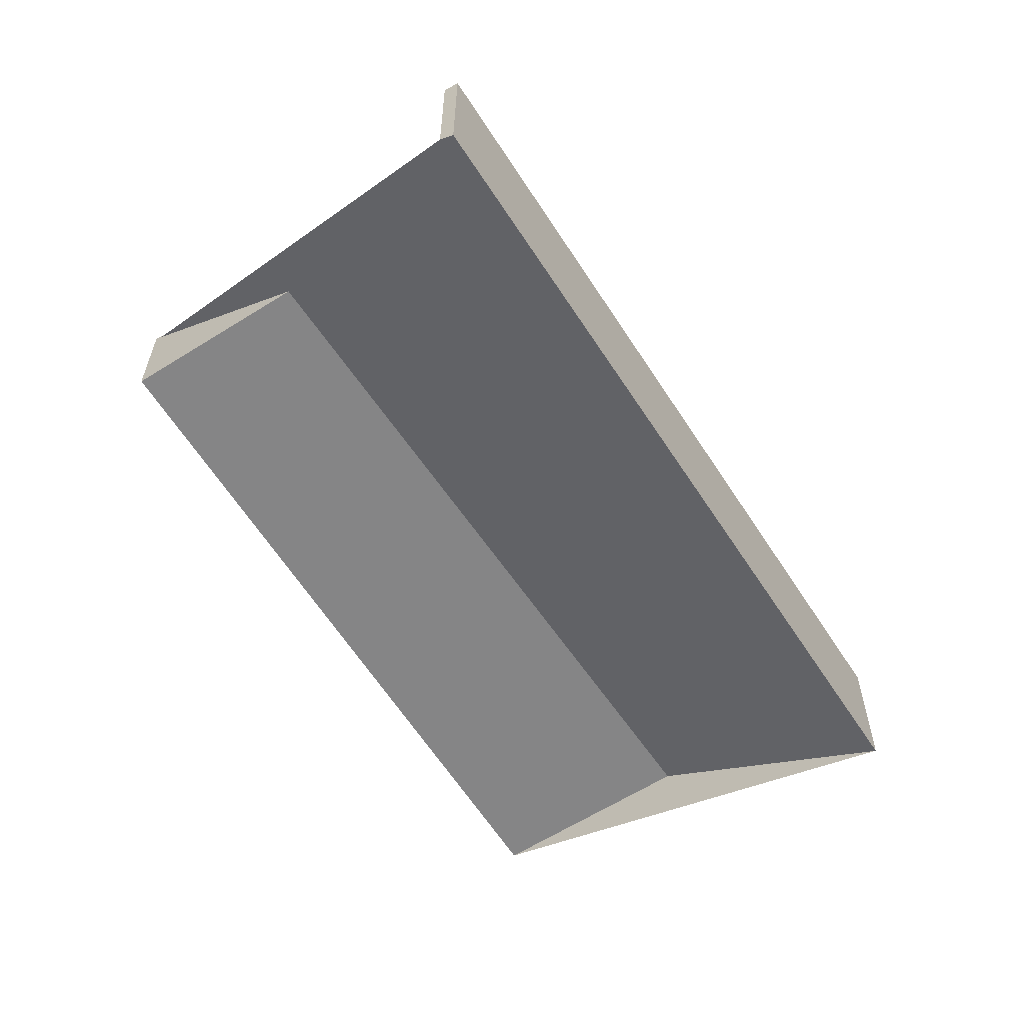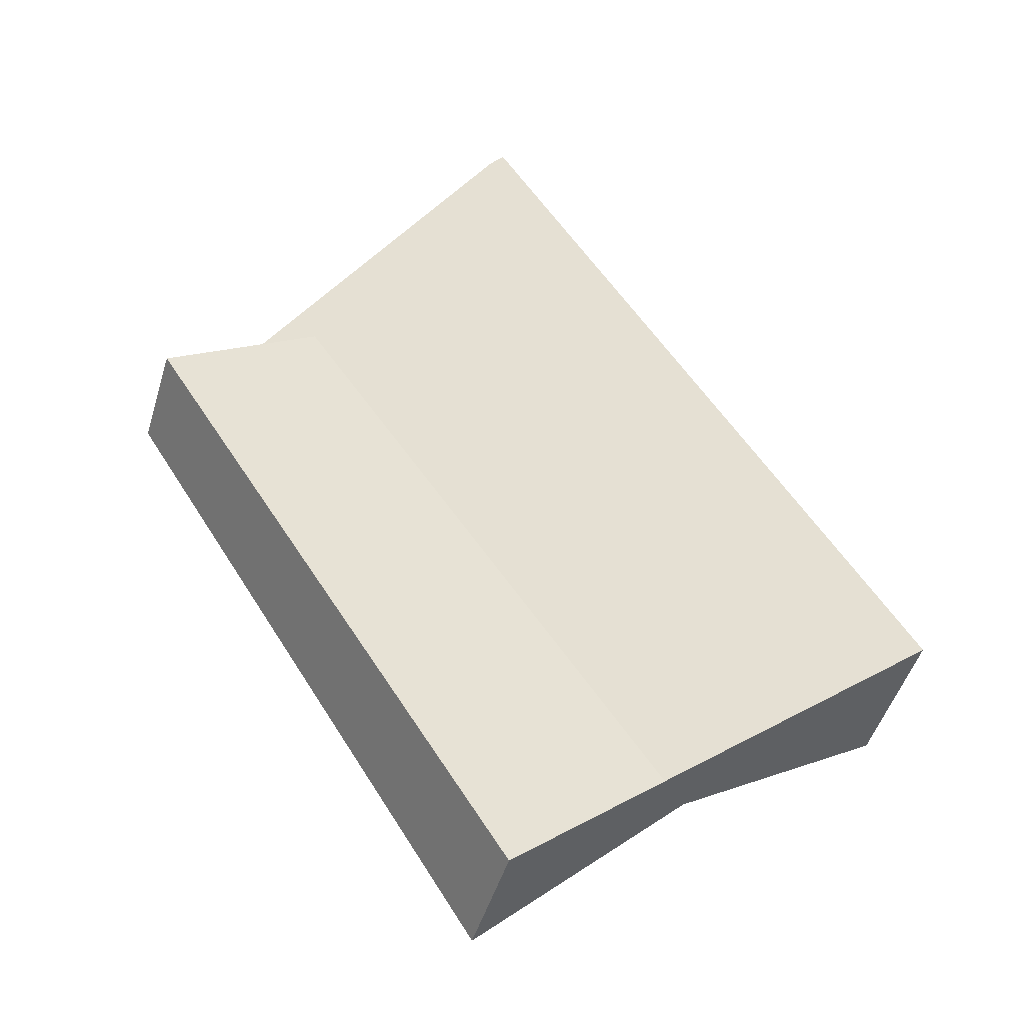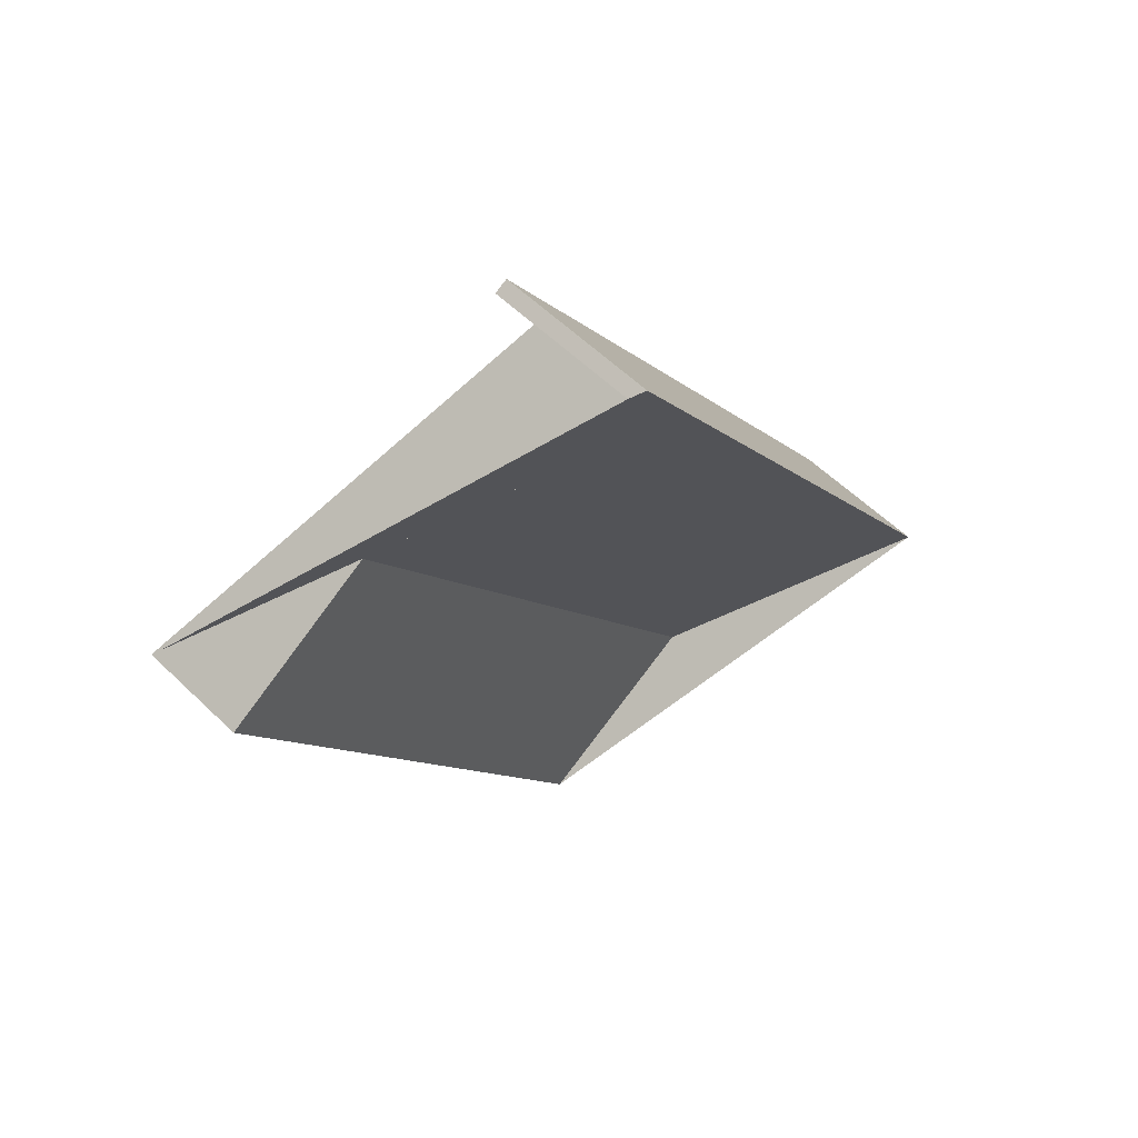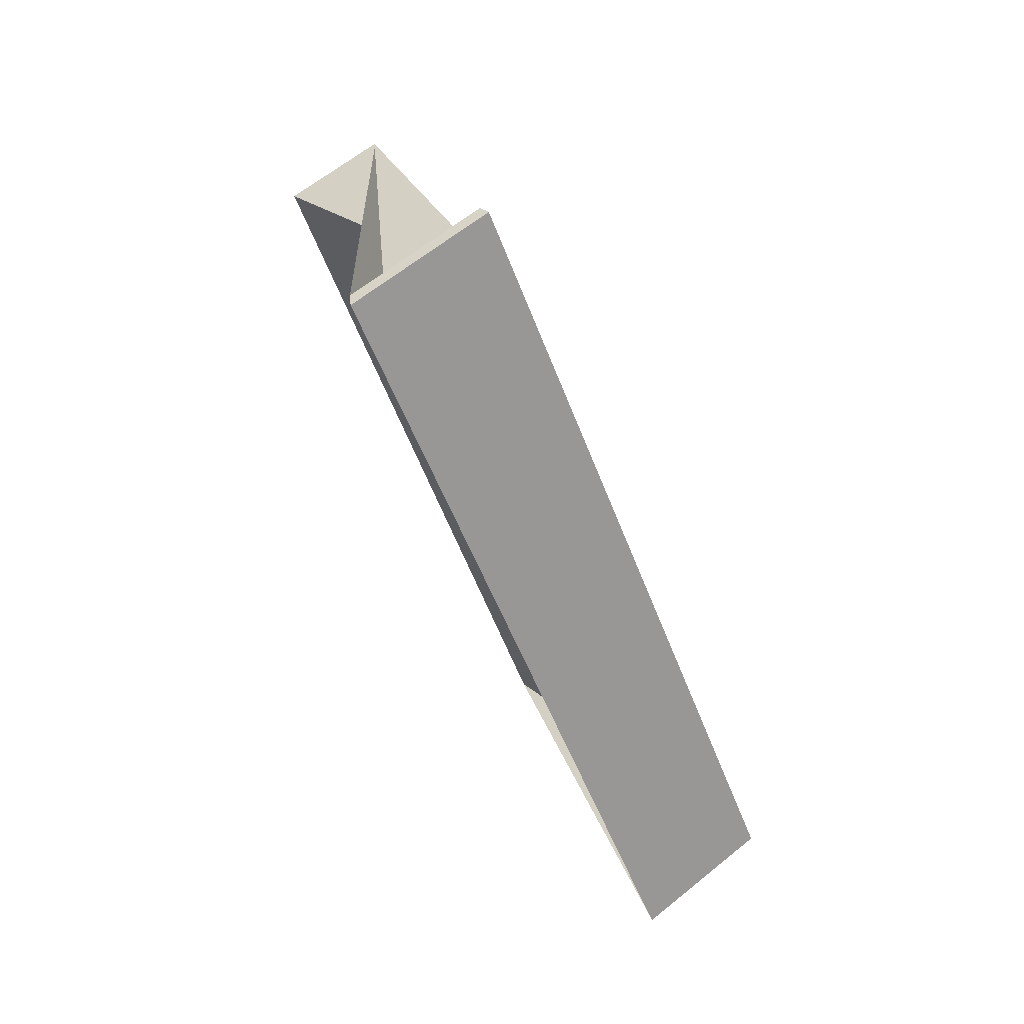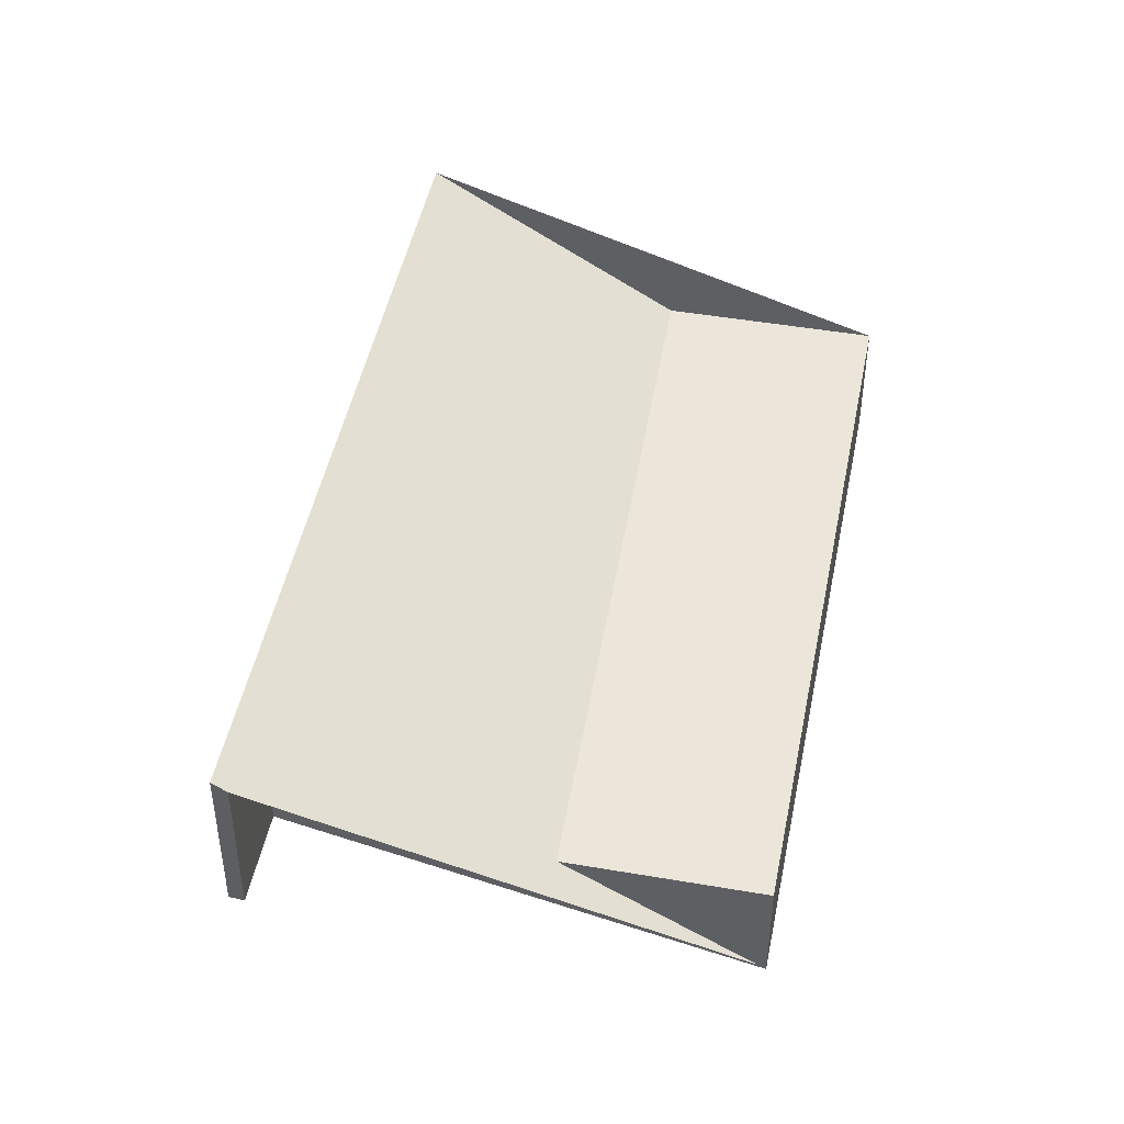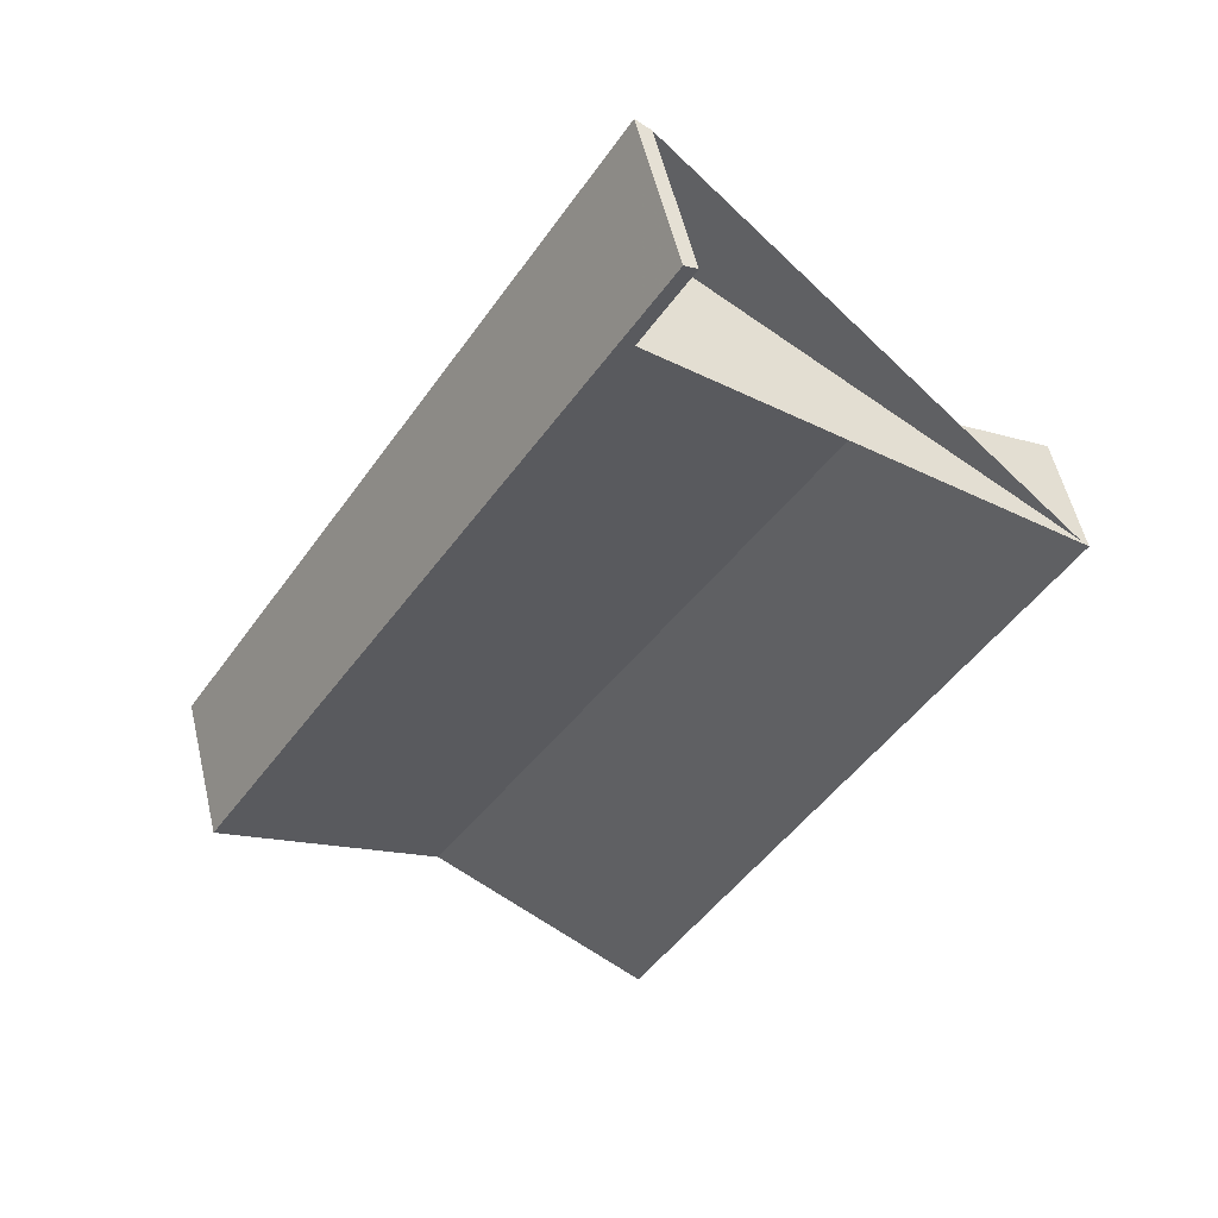
<metadata>
{"format":"obj","ext":"obj","renderer":"f3d","projection":"perspective","resolution":1024,"background":"white","views":[{"elev":28.1,"azim":0.2,"up":"+Y"},{"elev":-48.8,"azim":-16.8,"up":"+Y"},{"elev":57.1,"azim":-44.8,"up":"+Y"},{"elev":61.3,"azim":50.2,"up":"+Y"},{"elev":46.9,"azim":-136.3,"up":"+Z"},{"elev":55.7,"azim":166.7,"up":"+Y"}]}
</metadata>
<code>
v -2238 -810.5 2.048
v -2232 -819.5 1.889
v -2237 -822.7 -1.596
v -2242 -814.7 -1.434
v -2237 -811.6 1.919
v -2238 -810.6 1.938
v -2238 -810.5 2.043
v -2232 -819.5 1.884
v -2237 -811.5 2.025
v -2237 -811.5 2.03
v -2242 -814.7 -1.435
v -2237 -811.5 2.03
v -2238 -810.5 2.048
v -2238 -810.5 0
v -2237 -811.5 -4.441e-16
v -2232 -819.5 1.884
v -2232 -819.5 1.889
v -2232 -819.5 2.22e-16
v -2232 -819.5 0
v -2242 -814.7 -1.435
v -2237 -822.7 -1.596
v -2237 -822.7 0
v -2242 -814.7 0
v -2237 -811.6 1.919
v -2242 -814.7 -1.434
v -2242 -814.7 0
v -2237 -811.6 -2.22e-16
v -2238 -810.6 1.938
v -2237 -811.6 1.919
v -2237 -811.6 -2.22e-16
v -2238 -810.6 0
v -2238 -810.5 2.043
v -2238 -810.6 1.938
v -2238 -810.6 0
v -2238 -810.5 -4.441e-16
v -2238 -810.5 2.048
v -2238 -810.5 2.043
v -2238 -810.5 -4.441e-16
v -2238 -810.5 0
v -2237 -822.7 -1.596
v -2232 -819.5 1.884
v -2232 -819.5 0
v -2237 -822.7 0
v -2232 -819.5 1.889
v -2237 -811.5 2.03
v -2237 -811.5 -4.441e-16
v -2232 -819.5 2.22e-16
v -2242 -814.7 -1.434
v -2242 -814.7 -1.435
v -2242 -814.7 0
v -2242 -814.7 0
v -2238 -810.5 0
v -2232 -819.5 0
v -2237 -822.7 0
v -2242 -814.7 0
v -2237 -811.6 0
v -2238 -810.6 0
f 9 8 3 11
f 10 2 8 9
f 9 7 1 10
f 11 4 5 6 7 9
f 13 14 15 12
f 17 18 19 16
f 21 22 23 20
f 25 26 27 24
f 29 30 31 28
f 33 34 35 32
f 37 38 39 36
f 41 42 43 40
f 45 46 47 44
f 49 50 51 48
f 53 54 55 56 57 52

</code>
